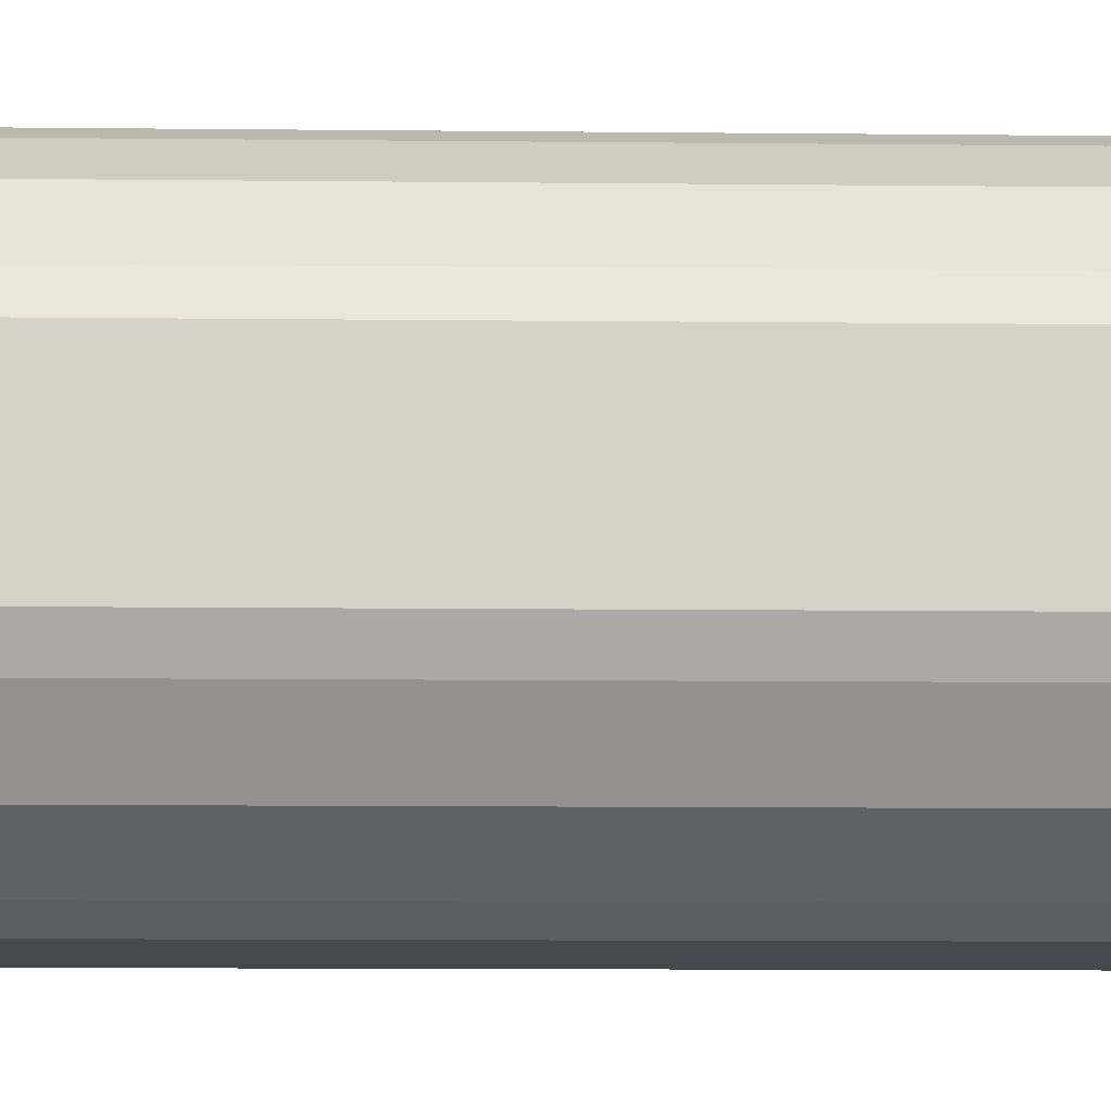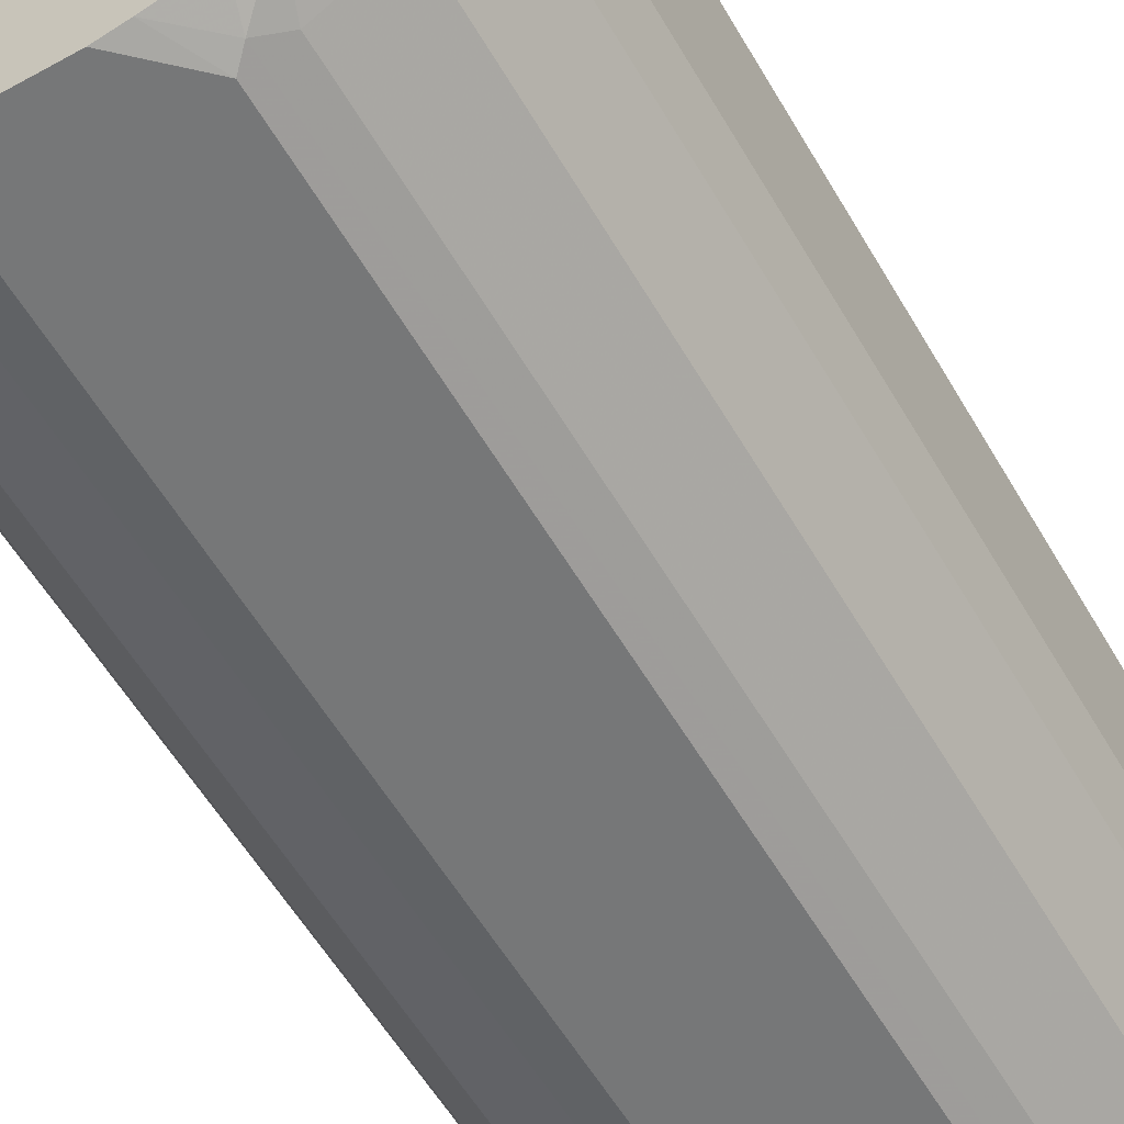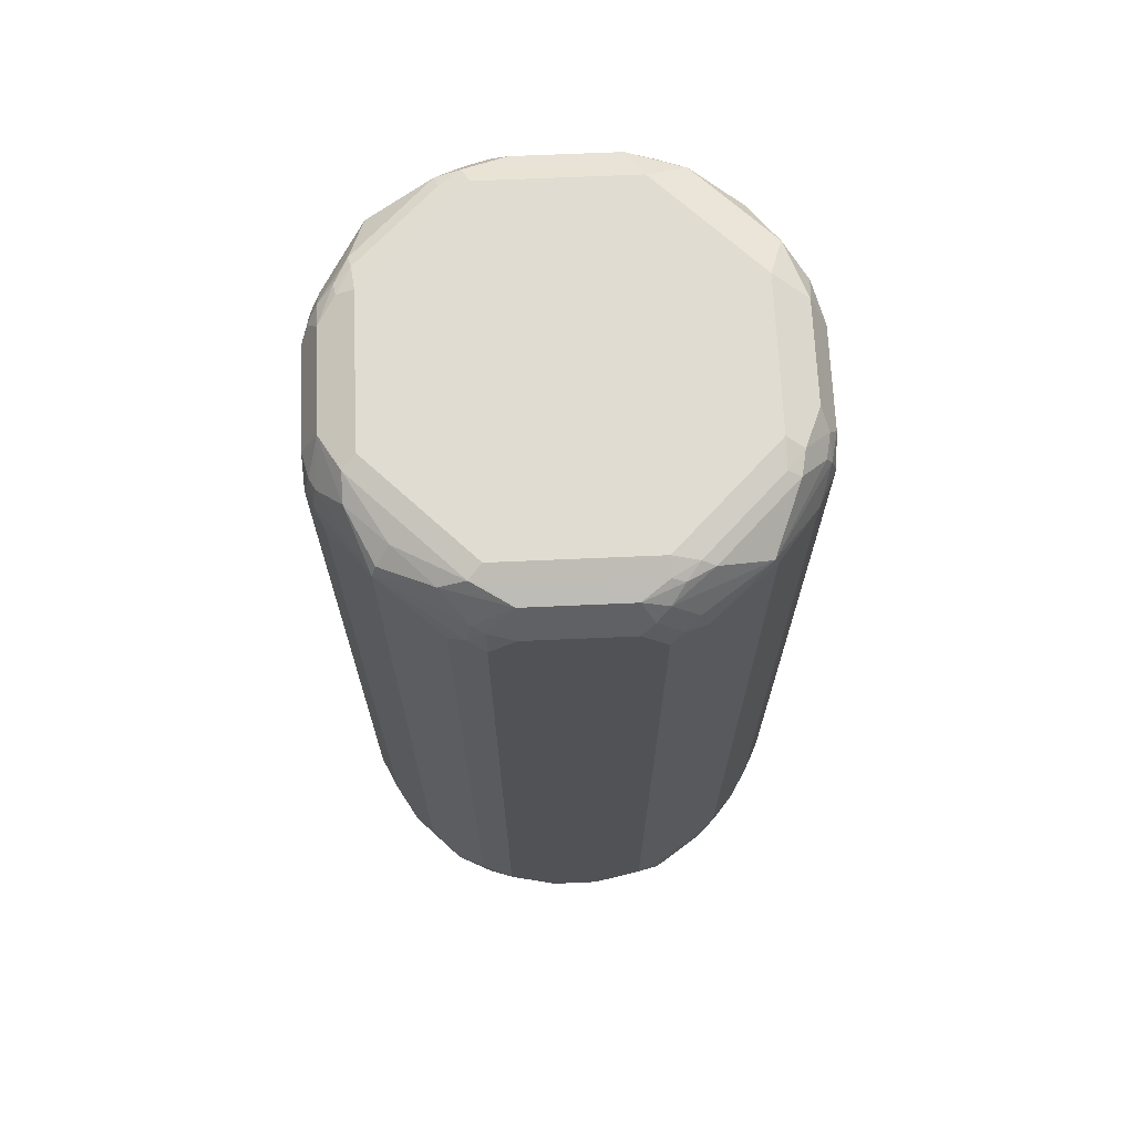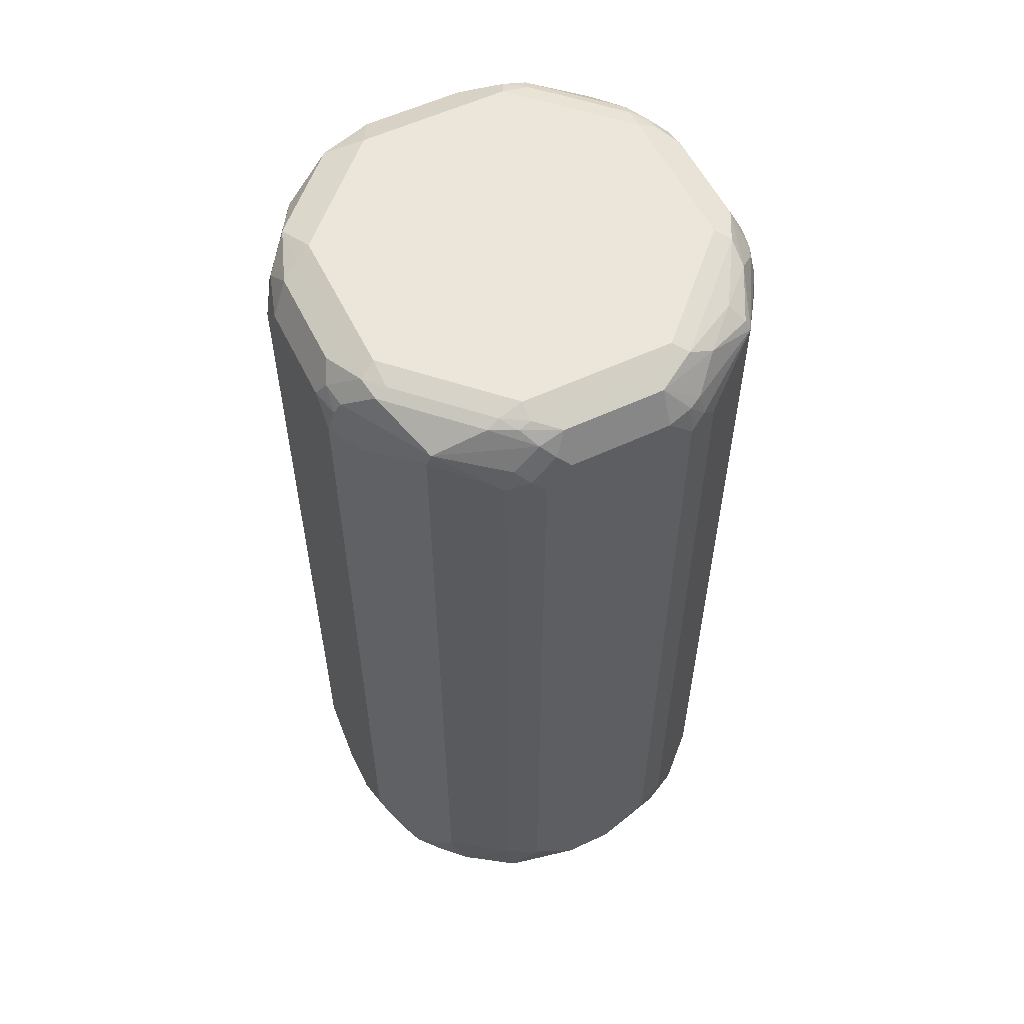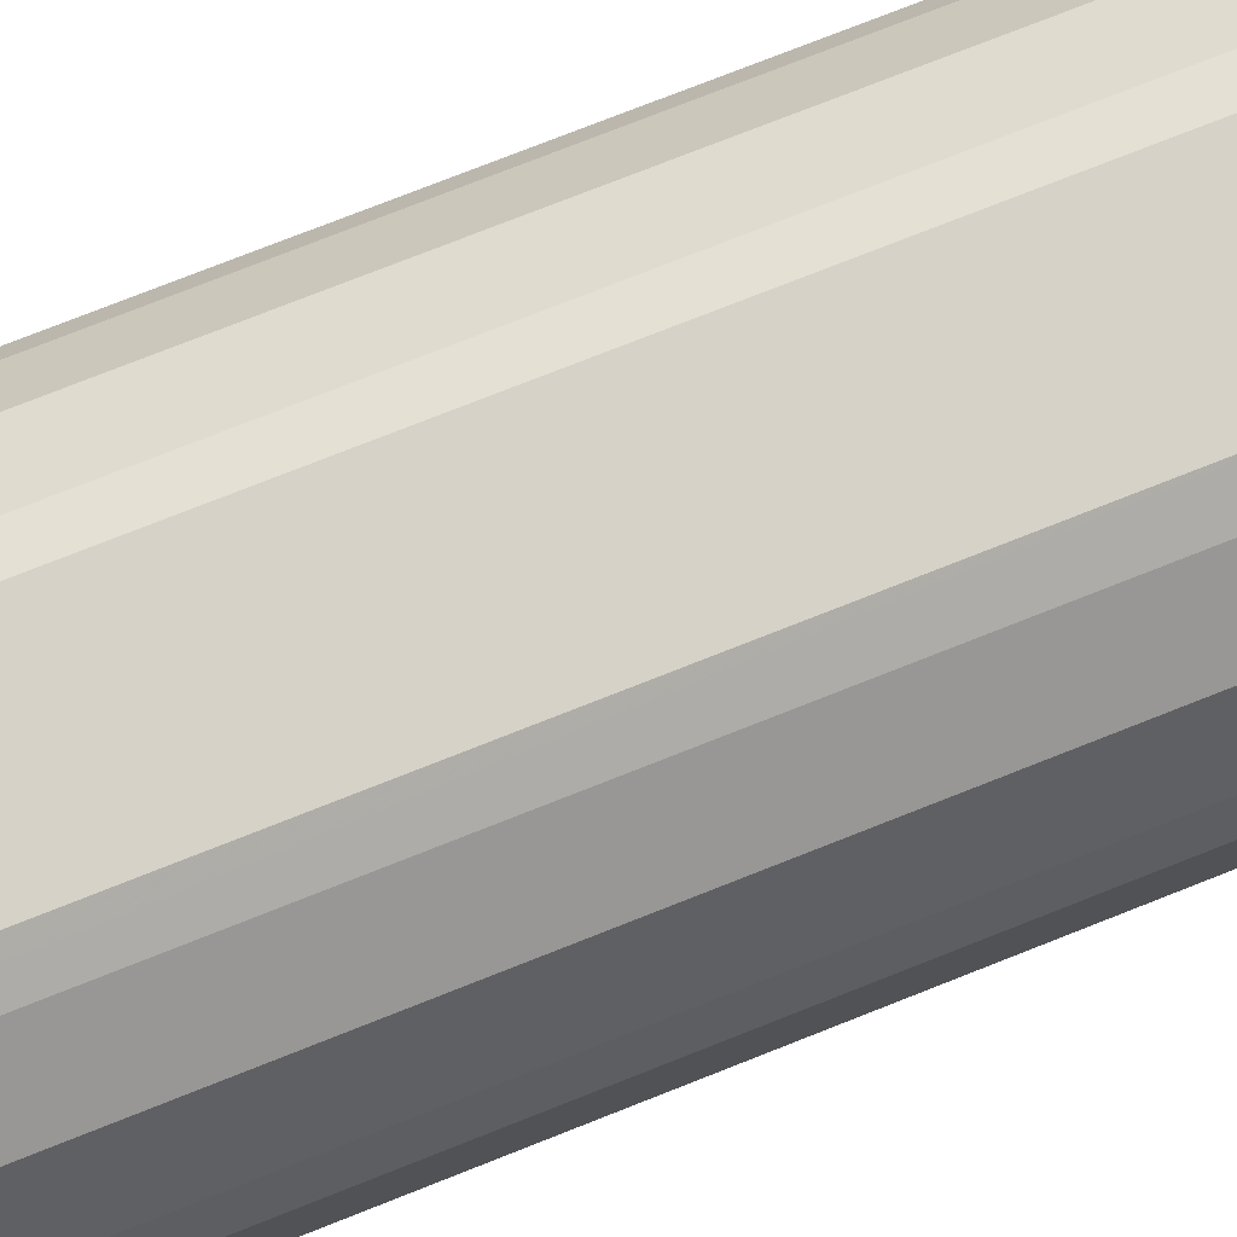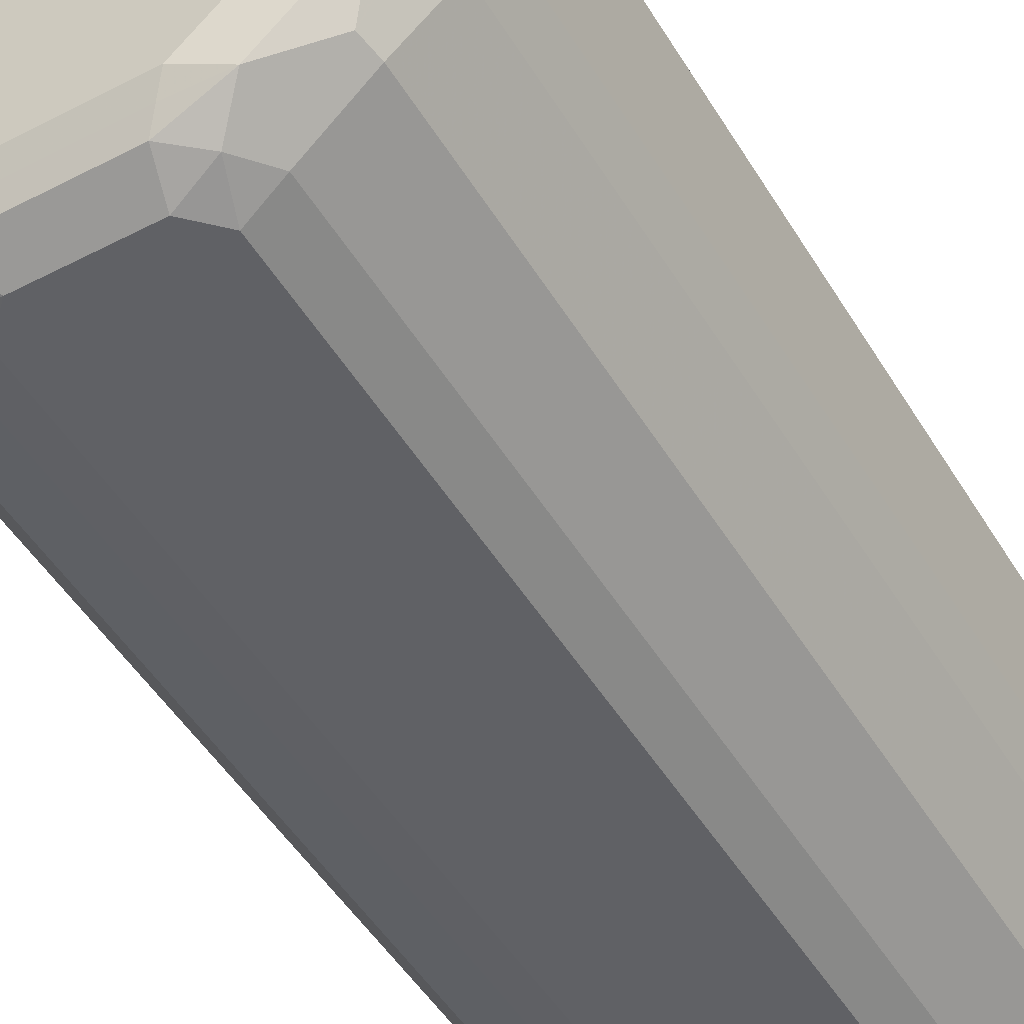
<metadata>
{"format":"obj","ext":"obj","renderer":"f3d","projection":"perspective","resolution":1024,"background":"white","views":[{"elev":-11.9,"azim":-91.4,"up":"+Y"},{"elev":-57.0,"azim":-150.1,"up":"+Y"},{"elev":69.0,"azim":-92.5,"up":"+Z"},{"elev":57.1,"azim":154.0,"up":"+Z"},{"elev":78.3,"azim":68.6,"up":"+Y"},{"elev":-48.7,"azim":30.0,"up":"+Y"}]}
</metadata>
<code>
v -0.09347 0.01038 0.5621
v -0.09091 0.02077 0.5621
v -0.09347 -0.01038 0.5621
v -0.09347 0.03115 0.5816
v -0.08546 0.04198 0.5621
v -0.08681 -0.04138 0.5621
v -0.09347 -0.03115 0.5816
v -0.08654 0.045 0.5782
v -0.09347 0.03115 0.9243
v -0.08044 0.05201 0.5621
v -0.07237 -0.06246 0.5621
v -0.08654 -0.045 0.5816
v -0.09088 -0.03634 0.8672
v -0.09347 -0.03115 0.9243
v -0.07788 0.05711 0.5621
v -0.08654 0.045 0.9209
v -0.09347 0.02077 0.9347
v -0.09088 0.03115 0.936
v -0.09 0.03808 0.9278
v -0.06149 -0.07311 0.5621
v -0.06751 -0.07009 0.5764
v -0.06923 -0.06923 0.5816
v -0.08654 -0.045 0.9243
v -0.09088 -0.03634 0.9295
v -0.09347 -0.02077 0.9347
v -0.07146 0.06355 0.5621
v -0.06923 0.06923 0.5851
v -0.06923 0.06923 0.9382
v -0.09088 -0.02595 0.9399
v -0.08654 0.02077 0.9486
v -0.08828 0.03634 0.9373
v -0.05353 -0.07986 0.5621
v -0.05182 -0.08125 0.5621
v -0.045 -0.08654 0.5816
v -0.06923 -0.06923 0.9347
v -0.07009 -0.06751 0.9399
v -0.08698 -0.04154 0.9347
v -0.06355 0.07146 0.5621
v -0.05711 0.07788 0.5621
v -0.07788 0.04674 0.9477
v -0.06751 0.06751 0.9425
v -0.04674 0.07788 0.9477
v -0.03634 0.08828 0.9373
v -0.03808 0.09 0.9278
v -0.045 0.08654 0.9209
v -0.08698 -0.03115 0.9451
v -0.08654 -0.02077 0.9486
v -0.07962 0.03115 0.952
v -0.07788 0.03634 0.9529
v -0.04039 -0.08582 0.5621
v -0.03634 -0.09088 0.5764
v -0.045 -0.08654 0.9243
v -0.03374 -0.08828 0.9399
v -0.04414 -0.07788 0.9503
v -0.07528 -0.04674 0.9503
v -0.03245 -0.09088 0.9347
v -0.05201 0.08044 0.5621
v -0.045 0.08654 0.5782
v -0.06231 0.06231 0.949
v -0.02077 0.08654 0.9486
v -0.03634 0.07788 0.9529
v -0.03115 0.09088 0.936
v -0.03115 0.09347 0.9243
v -0.08048 -0.03634 0.9503
v -0.07962 -0.03115 0.952
v -0.07269 0.03115 0.9555
v -0.06751 0.04674 0.9529
v -0.02066 -0.09119 0.5621
v -0.03115 -0.09347 0.5816
v -0.03634 -0.09088 0.9088
v -0.03115 -0.09347 0.9243
v -0.02423 -0.09 0.9416
v -0.0346 -0.07962 0.952
v -0.04284 -0.07269 0.9529
v -0.07399 -0.04154 0.9529
v -0.02077 -0.09347 0.9347
v -0.04198 0.08546 0.5621
v -0.03115 0.09347 0.5816
v -0.04674 0.06751 0.9529
v -0.03115 0.07962 0.952
v 0.02077 0.08654 0.9486
v 0.02595 0.09088 0.9399
v -0.02077 0.09347 0.9347
v -0.03115 0.07269 0.9555
v -0.07269 -0.03115 0.9555
v -0.06231 0.04154 0.9555
v -0.01038 -0.09347 0.5621
v -0.01729 -0.08654 0.9486
v 0.02769 -0.07962 0.952
v -0.03115 -0.07269 0.9555
v -0.04154 -0.06231 0.9555
v -0.06231 -0.04154 0.9555
v 0.02077 -0.09347 0.9347
v -0.02077 0.09091 0.5621
v -0.01038 0.09347 0.5621
v -0.04154 0.06231 0.9555
v 0.03115 0.07962 0.952
v 0.03634 0.08048 0.9503
v 0.03115 0.08698 0.9451
v 0.02077 0.09347 0.9347
v 0.03634 0.09088 0.9295
v 0.03115 0.07269 0.9555
v 0.01038 -0.09347 0.5621
v 0.02423 -0.08654 0.9486
v 0.04674 -0.07788 0.9503
v 0.03115 -0.07269 0.9555
v 0.03634 -0.08828 0.9399
v 0.03115 -0.09347 0.9243
v 0.01038 0.09347 0.5621
v 0.04154 0.07399 0.9529
v 0.04674 0.07528 0.9503
v 0.06751 0.07009 0.9399
v 0.04154 0.08698 0.9347
v 0.03115 0.09347 0.9243
v 0.045 0.08654 0.9243
v 0.03634 0.09088 0.8672
v 0.04154 0.06231 0.9555
v 0.01951 -0.0915 0.5621
v 0.03115 -0.09347 0.5816
v 0.03288 -0.08482 0.9468
v 0.07788 -0.04674 0.9503
v 0.0398 -0.07097 0.9538
v 0.06751 -0.06751 0.9399
v 0.04154 -0.06231 0.9555
v 0.045 -0.08654 0.9278
v 0.04326 -0.08482 0.9365
v 0.04138 0.08681 0.5621
v 0.03115 0.09347 0.5816
v 0.07269 0.04284 0.9529
v 0.07788 0.04414 0.9503
v 0.08828 0.03374 0.9399
v 0.09088 0.03245 0.9347
v 0.08654 0.045 0.9243
v 0.06923 0.06923 0.9347
v 0.045 0.08654 0.5816
v 0.06231 0.04154 0.9555
v 0.04352 -0.08506 0.5621
v 0.03808 -0.09 0.5782
v 0.045 -0.08654 0.5851
v 0.08482 -0.03288 0.9468
v 0.08654 -0.02423 0.9486
v 0.07962 -0.02769 0.952
v 0.07269 -0.03115 0.9555
v 0.07097 -0.0398 0.9538
v 0.08828 -0.03634 0.9399
v 0.08482 -0.04326 0.9365
v 0.06923 -0.06923 0.9313
v 0.08654 -0.045 0.9278
v 0.06231 -0.04154 0.9555
v 0.06246 0.07237 0.5621
v 0.07269 0.03115 0.9555
v 0.07962 0.0346 0.952
v 0.09 0.02423 0.9416
v 0.09347 0.02077 0.9347
v 0.09347 0.03115 0.9243
v 0.09088 0.03634 0.9088
v 0.08654 0.045 0.5816
v 0.06923 0.06923 0.5816
v 0.05711 -0.07788 0.5621
v 0.08654 0.01729 0.9486
v 0.09347 -0.02077 0.9347
v 0.09347 -0.03115 0.9243
v 0.06923 -0.06923 0.5782
v 0.08654 -0.045 0.5851
v 0.07311 0.06149 0.5621
v 0.07009 0.06751 0.5764
v 0.09347 0.03115 0.5816
v 0.09088 0.03634 0.5764
v 0.08125 0.05182 0.5621
v 0.06355 -0.07146 0.5621
v 0.09347 -0.03115 0.5816
v 0.07146 -0.06355 0.5621
v 0.07788 -0.05711 0.5621
v 0.09 -0.03808 0.5782
v 0.07986 0.05353 0.5621
v 0.09347 0.01038 0.5621
v 0.09119 0.02066 0.5621
v 0.08582 0.04039 0.5621
v 0.08506 -0.04352 0.5621
v 0.0915 -0.01951 0.5621
v 0.09347 -0.01038 0.5621
f 1 2 5
f 103 118 119
f 102 117 110
f 101 128 114
f 101 116 128
f 101 135 116
f 101 115 135
f 101 113 115
f 100 101 114
f 104 107 120
f 99 111 112
f 98 111 99
f 98 110 111
f 97 110 98
f 97 102 110
f 93 108 107
f 93 107 104
f 89 105 106
f 89 104 105
f 99 112 113
f 104 120 105
f 105 121 144
f 105 144 122
f 112 133 134
f 112 132 133
f 112 131 132
f 111 130 112
f 110 130 111
f 110 129 130
f 110 136 129
f 110 117 136
f 109 128 127
f 108 139 125
f 108 119 139
f 107 126 123
f 107 125 126
f 107 108 125
f 106 122 124
f 105 123 121
f 105 107 123
f 105 120 107
f 105 122 106
f 82 101 100
f 112 134 115
f 82 113 101
f 82 100 83
f 69 119 108
f 69 103 119
f 69 87 103
f 68 87 69
f 67 96 79
f 67 86 96
f 66 96 86
f 66 84 96
f 69 108 93
f 66 102 84
f 66 136 117
f 66 151 136
f 66 143 151
f 66 149 143
f 66 124 149
f 66 106 124
f 66 90 106
f 66 91 90
f 66 117 102
f 69 93 76
f 69 76 71
f 72 88 73
f 81 99 82
f 81 98 99
f 81 97 98
f 80 102 97
f 80 84 102
f 78 95 94
f 77 78 94
f 76 104 88
f 76 93 104
f 75 92 85
f 74 92 75
f 74 91 92
f 74 90 91
f 73 90 74
f 73 106 90
f 73 89 106
f 73 104 89
f 73 88 104
f 72 76 88
f 82 99 113
f 66 92 91
f 112 115 113
f 115 134 158
f 154 171 181
f 154 162 171
f 154 161 162
f 153 160 154
f 152 160 153
f 150 166 165
f 150 158 166
f 148 171 162
f 154 181 176
f 148 164 171
f 147 173 164
f 147 163 173
f 145 162 161
f 145 148 162
f 145 146 148
f 143 149 144
f 142 151 143
f 142 152 151
f 147 164 148
f 154 176 167
f 154 167 155
f 155 167 168
f 173 179 174
f 171 180 181
f 171 179 180
f 171 174 179
f 168 178 169
f 168 177 178
f 167 177 168
f 167 176 177
f 166 169 175
f 165 166 175
f 164 174 171
f 164 173 174
f 163 172 173
f 163 170 172
f 159 170 163
f 158 169 166
f 157 169 158
f 157 168 169
f 155 168 156
f 141 154 160
f 112 130 131
f 141 161 154
f 141 152 142
f 123 148 146
f 123 147 148
f 123 125 147
f 123 126 125
f 123 146 145
f 122 149 124
f 122 144 149
f 121 145 140
f 125 139 159
f 121 123 145
f 121 142 143
f 121 141 142
f 121 140 141
f 119 138 139
f 119 137 138
f 118 137 119
f 116 135 128
f 115 158 135
f 121 143 144
f 125 159 163
f 125 163 147
f 127 128 135
f 141 160 152
f 140 145 141
f 138 159 139
f 137 159 138
f 135 158 150
f 133 158 134
f 133 157 158
f 133 168 157
f 133 155 156
f 132 155 133
f 132 154 155
f 132 153 154
f 131 152 153
f 131 153 132
f 130 152 131
f 129 152 130
f 129 151 152
f 129 136 151
f 127 135 150
f 141 145 161
f 66 85 92
f 133 156 168
f 64 75 65
f 11 20 21
f 9 19 16
f 9 18 19
f 9 17 18
f 8 27 15
f 8 28 27
f 8 16 28
f 8 15 10
f 11 21 22
f 7 24 14
f 7 12 13
f 6 12 7
f 6 11 12
f 5 8 10
f 4 16 8
f 4 9 16
f 4 8 5
f 3 6 7
f 7 13 24
f 11 22 12
f 12 22 35
f 12 35 23
f 23 36 37
f 23 35 36
f 22 52 35
f 22 34 52
f 22 33 34
f 21 33 22
f 21 32 33
f 20 32 21
f 19 31 28
f 18 31 19
f 18 30 31
f 17 30 18
f 17 29 30
f 17 25 29
f 16 19 28
f 15 27 26
f 14 24 25
f 12 24 13
f 12 23 24
f 2 4 5
f 23 37 24
f 1 4 2
f 1 17 9
f 1 178 177
f 1 169 178
f 1 175 169
f 1 165 175
f 1 150 165
f 1 127 150
f 1 109 127
f 1 95 109
f 1 177 176
f 1 94 95
f 1 57 77
f 1 39 57
f 1 38 39
f 1 26 38
f 1 15 26
f 1 10 15
f 1 5 10
f 65 75 85
f 1 77 94
f 1 176 181
f 1 181 180
f 1 180 179
f 1 25 17
f 1 14 25
f 1 7 14
f 1 3 7
f 1 6 3
f 1 11 6
f 1 20 11
f 1 32 20
f 1 33 32
f 1 50 33
f 1 68 50
f 1 87 68
f 1 103 87
f 1 118 103
f 1 159 137
f 1 170 159
f 1 172 170
f 1 173 172
f 1 179 173
f 1 9 4
f 24 37 46
f 1 137 118
f 24 29 25
f 54 75 55
f 54 74 75
f 54 73 74
f 53 56 72
f 53 73 54
f 53 72 73
f 52 71 56
f 52 70 71
f 55 75 64
f 51 71 70
f 51 68 69
f 50 68 51
f 49 67 59
f 49 86 67
f 49 66 86
f 48 66 49
f 48 85 66
f 48 65 85
f 51 69 71
f 56 71 76
f 56 76 72
f 57 58 77
f 63 95 78
f 24 46 29
f 63 109 95
f 63 128 109
f 63 114 128
f 63 100 114
f 63 83 100
f 62 83 63
f 61 84 80
f 61 96 84
f 61 79 96
f 60 83 62
f 60 82 83
f 60 81 82
f 60 97 81
f 60 61 80
f 59 79 61
f 59 67 79
f 58 78 77
f 47 64 65
f 46 64 47
f 60 80 97
f 45 78 58
f 33 50 51
f 30 40 31
f 30 49 40
f 30 48 49
f 30 65 48
f 30 47 65
f 29 47 30
f 29 46 47
f 28 44 45
f 28 42 43
f 28 41 42
f 28 40 41
f 28 31 40
f 27 58 39
f 27 45 58
f 27 28 45
f 46 55 64
f 27 39 38
f 26 27 38
f 33 51 34
f 34 51 70
f 28 43 44
f 35 52 36
f 44 63 45
f 44 62 63
f 34 70 52
f 45 63 78
f 43 60 62
f 43 62 44
f 42 61 60
f 42 59 61
f 41 59 42
f 40 59 41
f 42 60 43
f 36 46 37
f 39 58 57
f 36 53 54
f 36 56 53
f 36 52 56
f 36 54 55
f 40 49 59
f 36 55 46

</code>
